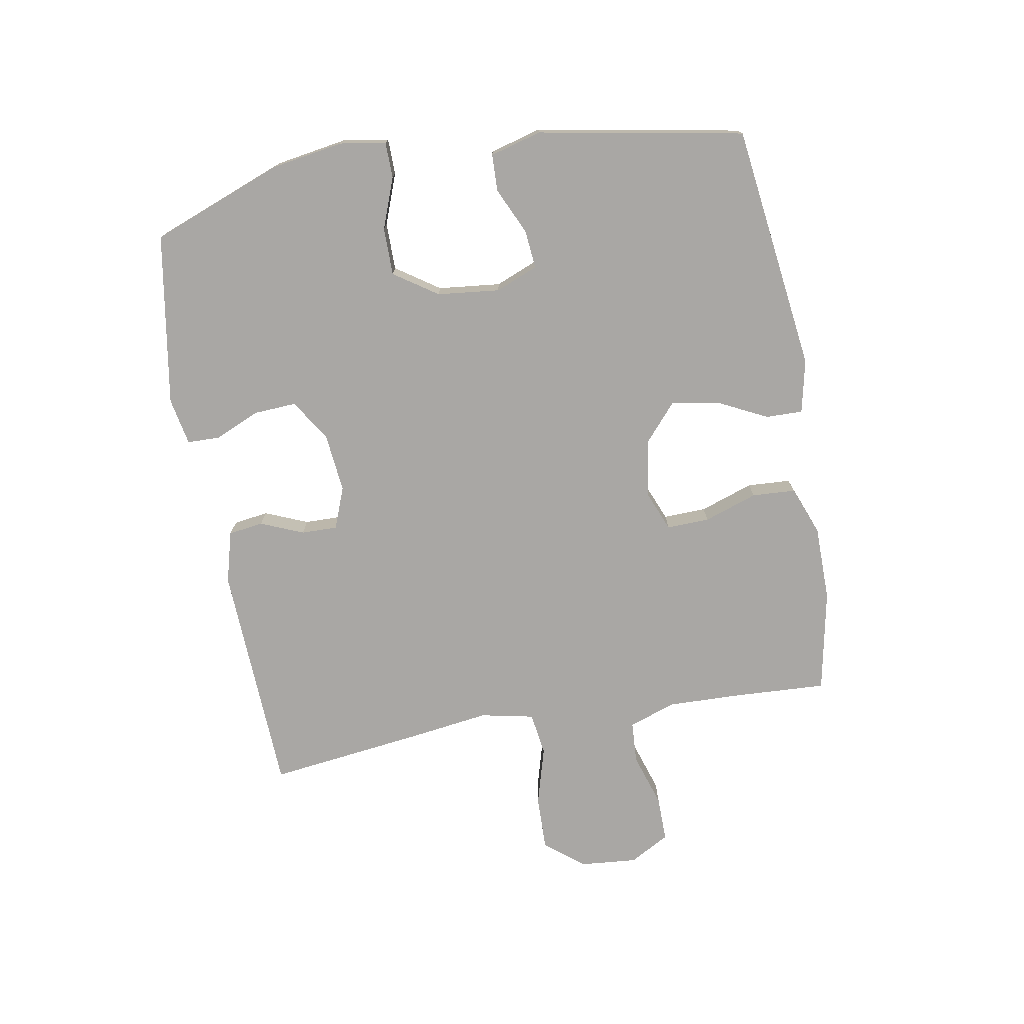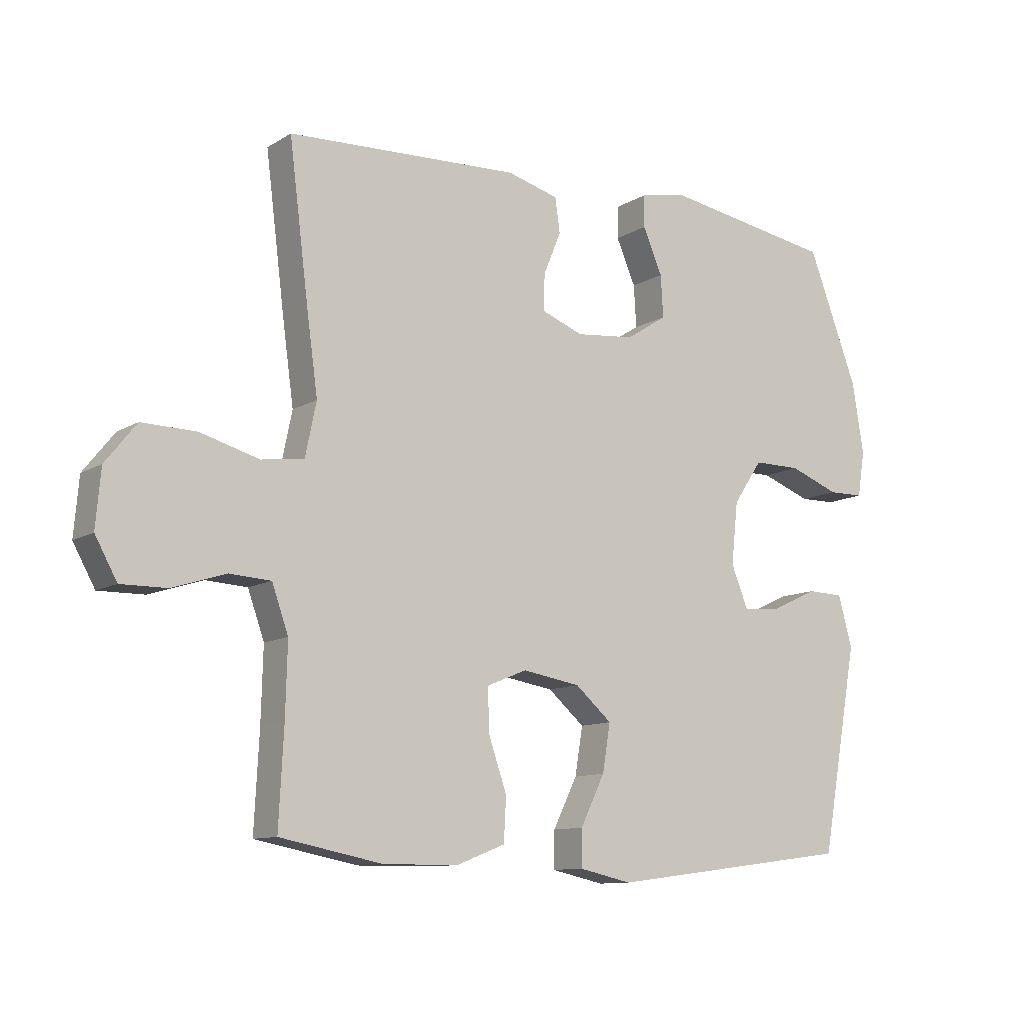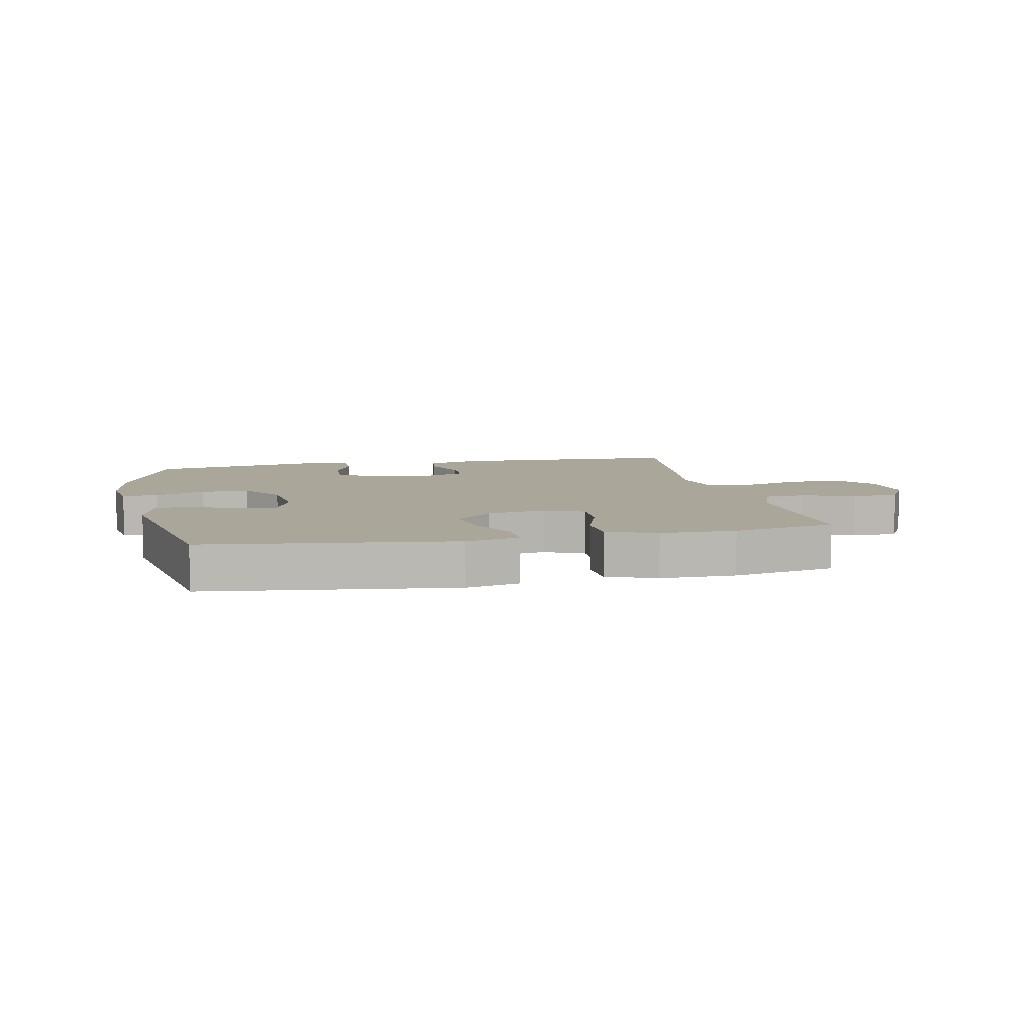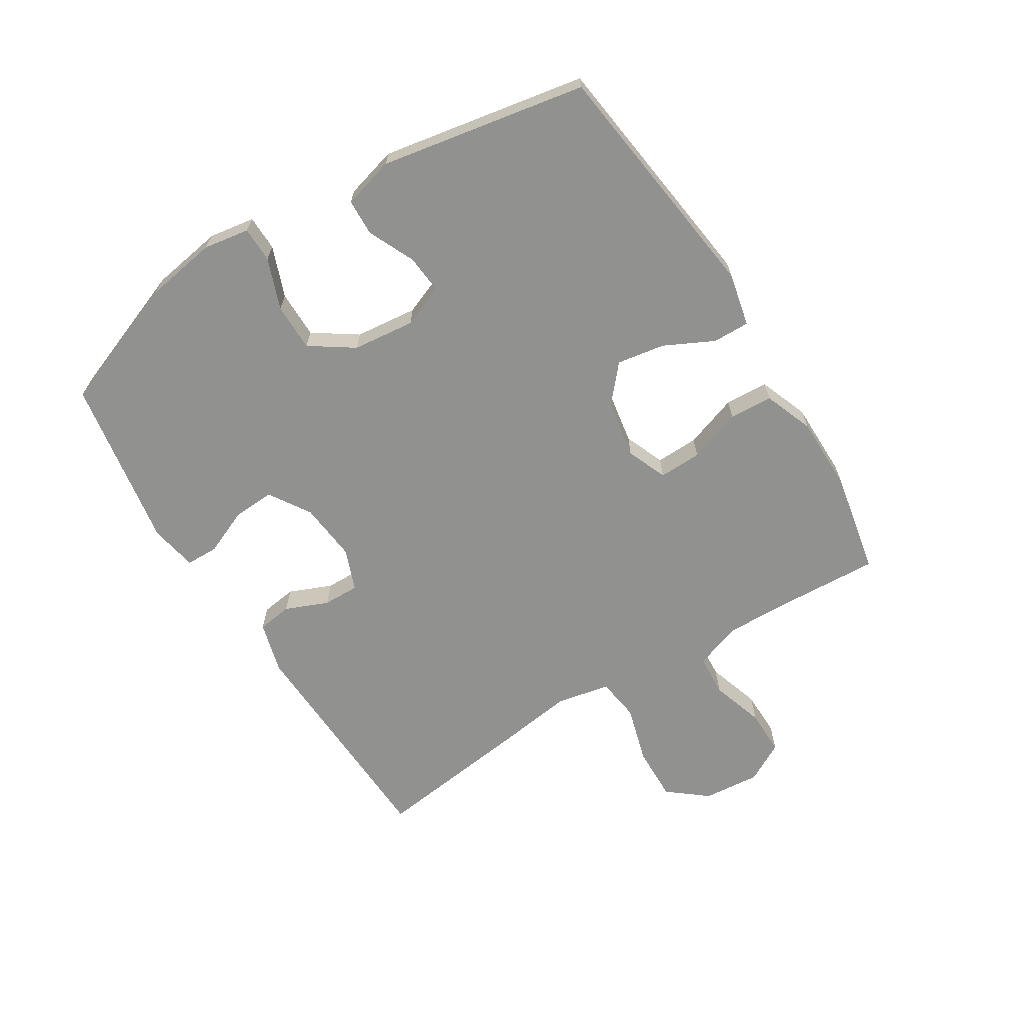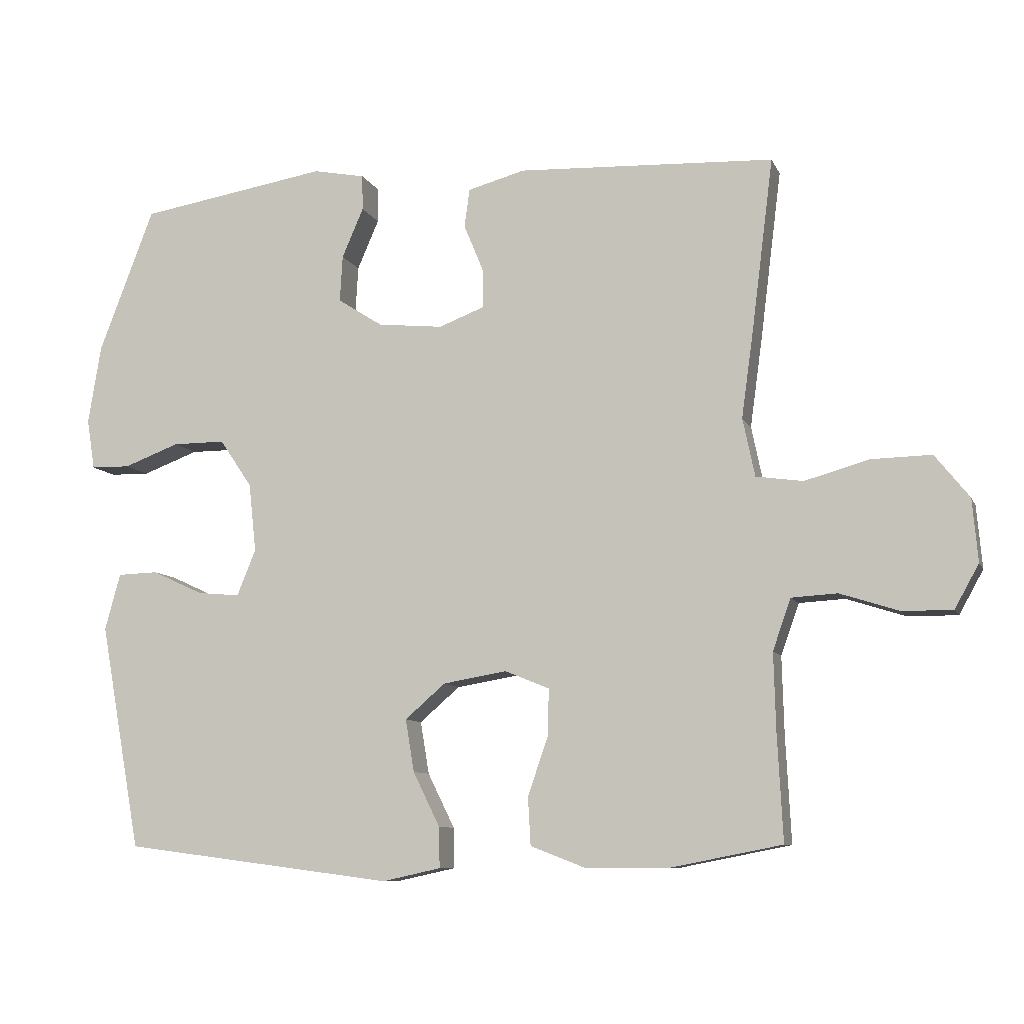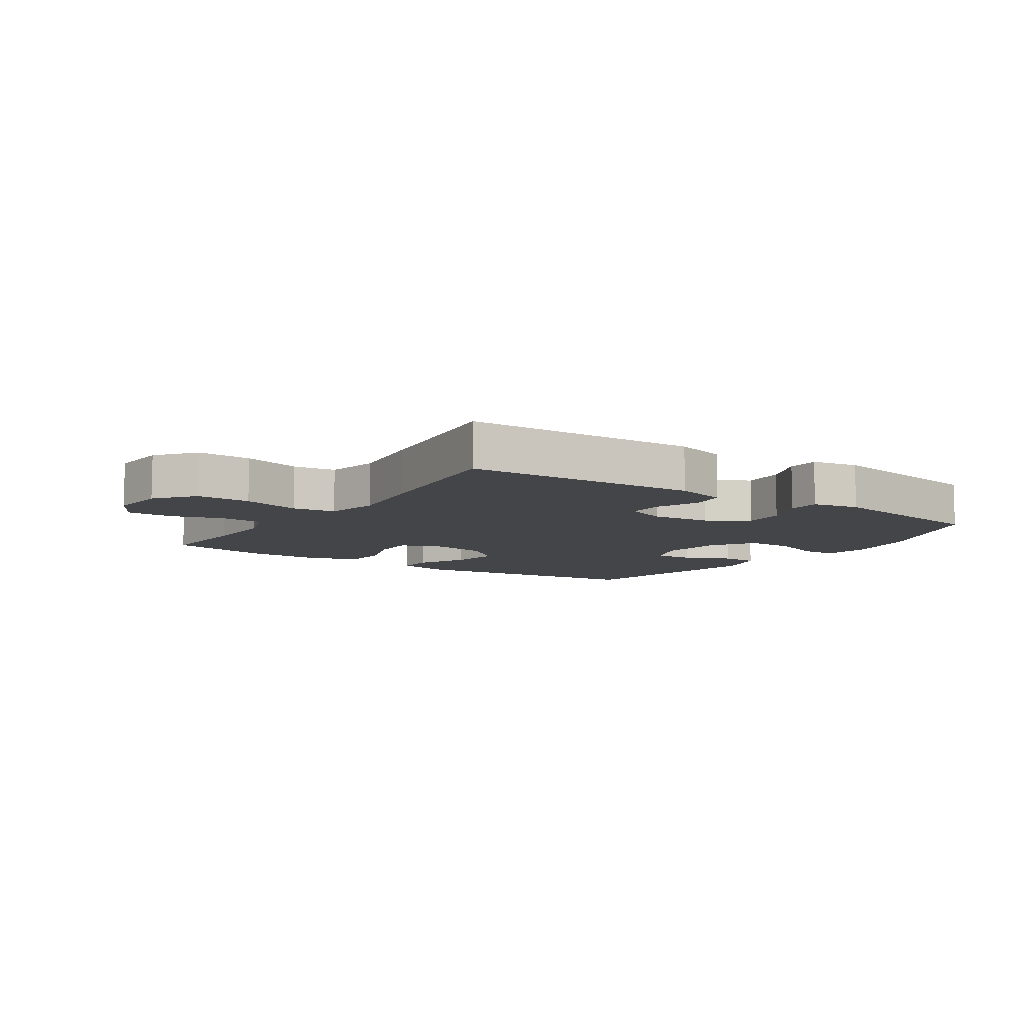
<metadata>
{"format":"obj","ext":"obj","renderer":"f3d","projection":"perspective","resolution":1024,"background":"white","views":[{"elev":-74.7,"azim":100.0,"up":"+Y"},{"elev":-10.8,"azim":-34.6,"up":"+Z"},{"elev":7.8,"azim":168.0,"up":"+Y"},{"elev":-66.0,"azim":121.8,"up":"+Y"},{"elev":-8.9,"azim":-163.6,"up":"+Z"},{"elev":-8.7,"azim":-34.1,"up":"+Y"}]}
</metadata>
<code>
v 0.5 0.07 -0.5
v 0.097 0.07 -0.552
v 0.01 0.07 -0.533
v 0.011 0.07 -0.473
v 0.051 0.07 -0.392
v 0.064 0.07 -0.314
v 0.004 0.07 -0.262
v -0.091 0.07 -0.246
v -0.157 0.07 -0.273
v -0.155 0.07 -0.343
v -0.125 0.07 -0.43
v -0.129 0.07 -0.501
v -0.209 0.07 -0.532
v -0.332 0.07 -0.533
v -0.5 0.07 -0.5
v -0.492 0.07 -0.343
v -0.489 0.07 -0.227
v -0.516 0.07 -0.151
v -0.584 0.07 -0.147
v -0.671 0.07 -0.175
v -0.746 0.07 -0.176
v -0.782 0.07 -0.111
v -0.774 0.07 -0.018
v -0.723 0.07 0.046
v -0.634 0.07 0.044
v -0.538 0.07 0.017
v -0.468 0.07 0.027
v -0.45 0.07 0.114
v -0.468 0.07 0.245
v -0.5 0.07 0.5
v -0.118 0.07 0.517
v -0.033 0.07 0.494
v -0.025 0.07 0.437
v -0.054 0.07 0.367
v -0.055 0.07 0.308
v 0.013 0.07 0.282
v 0.11 0.07 0.292
v 0.177 0.07 0.335
v 0.173 0.07 0.404
v 0.141 0.07 0.478
v 0.142 0.07 0.531
v 0.219 0.07 0.546
v 0.5 0.07 0.5
v 0.582 0.07 0.285
v 0.601 0.07 0.168
v 0.589 0.07 0.093
v 0.531 0.07 0.092
v 0.448 0.07 0.123
v 0.37 0.07 0.123
v 0.322 0.07 0.052
v 0.311 0.07 -0.05
v 0.339 0.07 -0.119
v 0.402 0.07 -0.113
v 0.478 0.07 -0.078
v 0.538 0.07 -0.08
v 0.561 0.07 -0.164
v 0.5 0 -0.5
v 0.097 0 -0.552
v 0.01 0 -0.533
v 0.011 0 -0.473
v 0.051 0 -0.392
v 0.064 0 -0.314
v 0.004 0 -0.262
v -0.091 0 -0.246
v -0.157 0 -0.273
v -0.155 0 -0.343
v -0.125 0 -0.43
v -0.129 0 -0.501
v -0.209 0 -0.532
v -0.332 0 -0.533
v -0.5 0 -0.5
v -0.492 0 -0.343
v -0.489 0 -0.227
v -0.516 0 -0.151
v -0.584 0 -0.147
v -0.671 0 -0.175
v -0.746 0 -0.176
v -0.782 0 -0.111
v -0.774 0 -0.018
v -0.723 0 0.046
v -0.634 0 0.044
v -0.538 0 0.017
v -0.468 0 0.027
v -0.45 0 0.114
v -0.468 0 0.245
v -0.5 0 0.5
v -0.118 0 0.517
v -0.033 0 0.494
v -0.025 0 0.437
v -0.054 0 0.367
v -0.055 0 0.308
v 0.013 0 0.282
v 0.11 0 0.292
v 0.177 0 0.335
v 0.173 0 0.404
v 0.141 0 0.478
v 0.142 0 0.531
v 0.219 0 0.546
v 0.5 0 0.5
v 0.582 0 0.285
v 0.601 0 0.168
v 0.589 0 0.093
v 0.531 0 0.092
v 0.448 0 0.123
v 0.37 0 0.123
v 0.322 0 0.052
v 0.311 0 -0.05
v 0.339 0 -0.119
v 0.402 0 -0.113
v 0.478 0 -0.078
v 0.538 0 -0.08
v 0.561 0 -0.164
f 53 54 55 56
f 52 53 56 1
f 45 46 47 48
f 45 48 49
f 44 45 49
f 43 44 49
f 42 43 49 50
f 39 40 41 42
f 38 39 42 50
f 31 32 33 34
f 31 34 35
f 28 29 30 31
f 27 28 31 35
f 23 24 25 26
f 23 26 27
f 22 23 27
f 19 20 21 22
f 18 19 22 27
f 17 18 27 35
f 13 14 15 16
f 10 11 12 13
f 9 10 13 16
f 8 9 16 17
f 2 3 4 5
f 52 1 2 5
f 51 52 5 6
f 37 38 50 51
f 36 37 51 6
f 8 17 35 36
f 7 8 36
f 6 7 36
f 112 111 110 109
f 57 112 109 108
f 104 103 102 101
f 105 104 101
f 105 101 100
f 105 100 99
f 106 105 99 98
f 98 97 96 95
f 106 98 95 94
f 90 89 88 87
f 91 90 87
f 87 86 85 84
f 91 87 84 83
f 82 81 80 79
f 83 82 79
f 83 79 78
f 78 77 76 75
f 83 78 75 74
f 91 83 74 73
f 72 71 70 69
f 69 68 67 66
f 72 69 66 65
f 73 72 65 64
f 61 60 59 58
f 61 58 57 108
f 62 61 108 107
f 107 106 94 93
f 62 107 93 92
f 92 91 73 64
f 92 64 63
f 92 63 62
f 1 57 58 2
f 2 58 59 3
f 3 59 60 4
f 4 60 61 5
f 5 61 62 6
f 6 62 63 7
f 7 63 64 8
f 8 64 65 9
f 9 65 66 10
f 10 66 67 11
f 11 67 68 12
f 12 68 69 13
f 13 69 70 14
f 14 70 71 15
f 15 71 72 16
f 16 72 73 17
f 17 73 74 18
f 18 74 75 19
f 19 75 76 20
f 20 76 77 21
f 21 77 78 22
f 22 78 79 23
f 23 79 80 24
f 24 80 81 25
f 25 81 82 26
f 26 82 83 27
f 27 83 84 28
f 28 84 85 29
f 29 85 86 30
f 30 86 87 31
f 31 87 88 32
f 32 88 89 33
f 33 89 90 34
f 34 90 91 35
f 35 91 92 36
f 36 92 93 37
f 37 93 94 38
f 38 94 95 39
f 39 95 96 40
f 40 96 97 41
f 41 97 98 42
f 42 98 99 43
f 43 99 100 44
f 44 100 101 45
f 45 101 102 46
f 46 102 103 47
f 47 103 104 48
f 48 104 105 49
f 49 105 106 50
f 50 106 107 51
f 51 107 108 52
f 52 108 109 53
f 53 109 110 54
f 54 110 111 55
f 55 111 112 56
f 56 112 57 1

</code>
